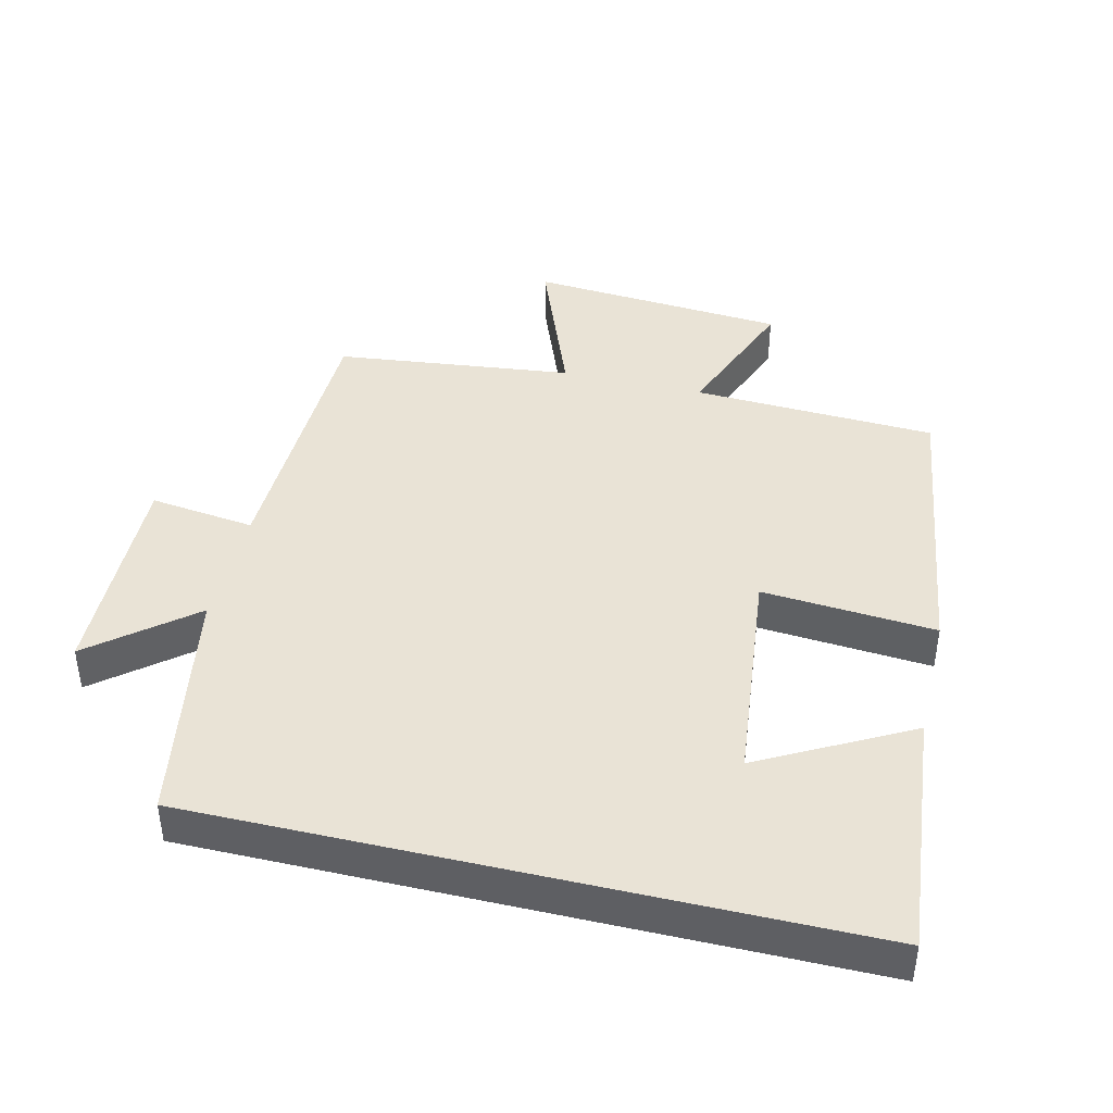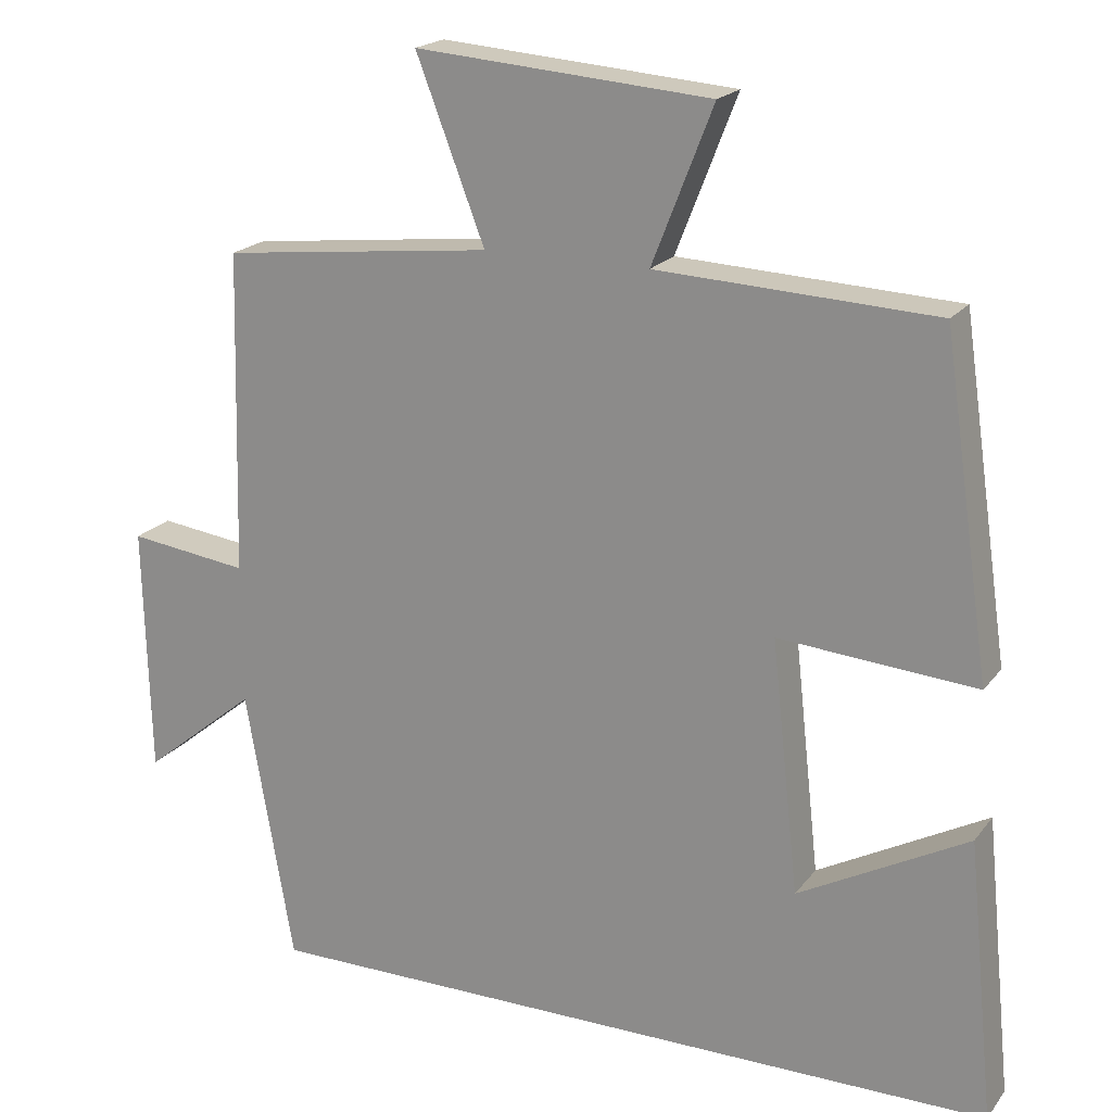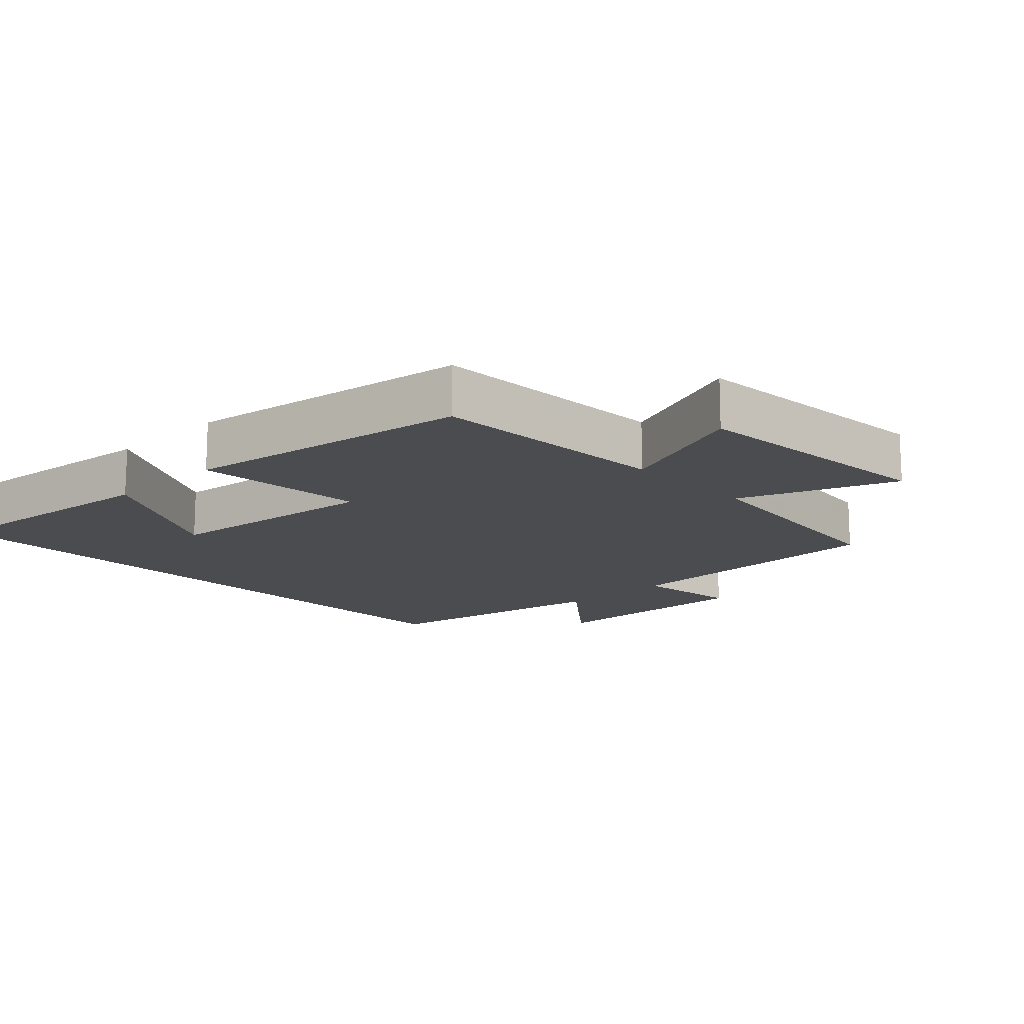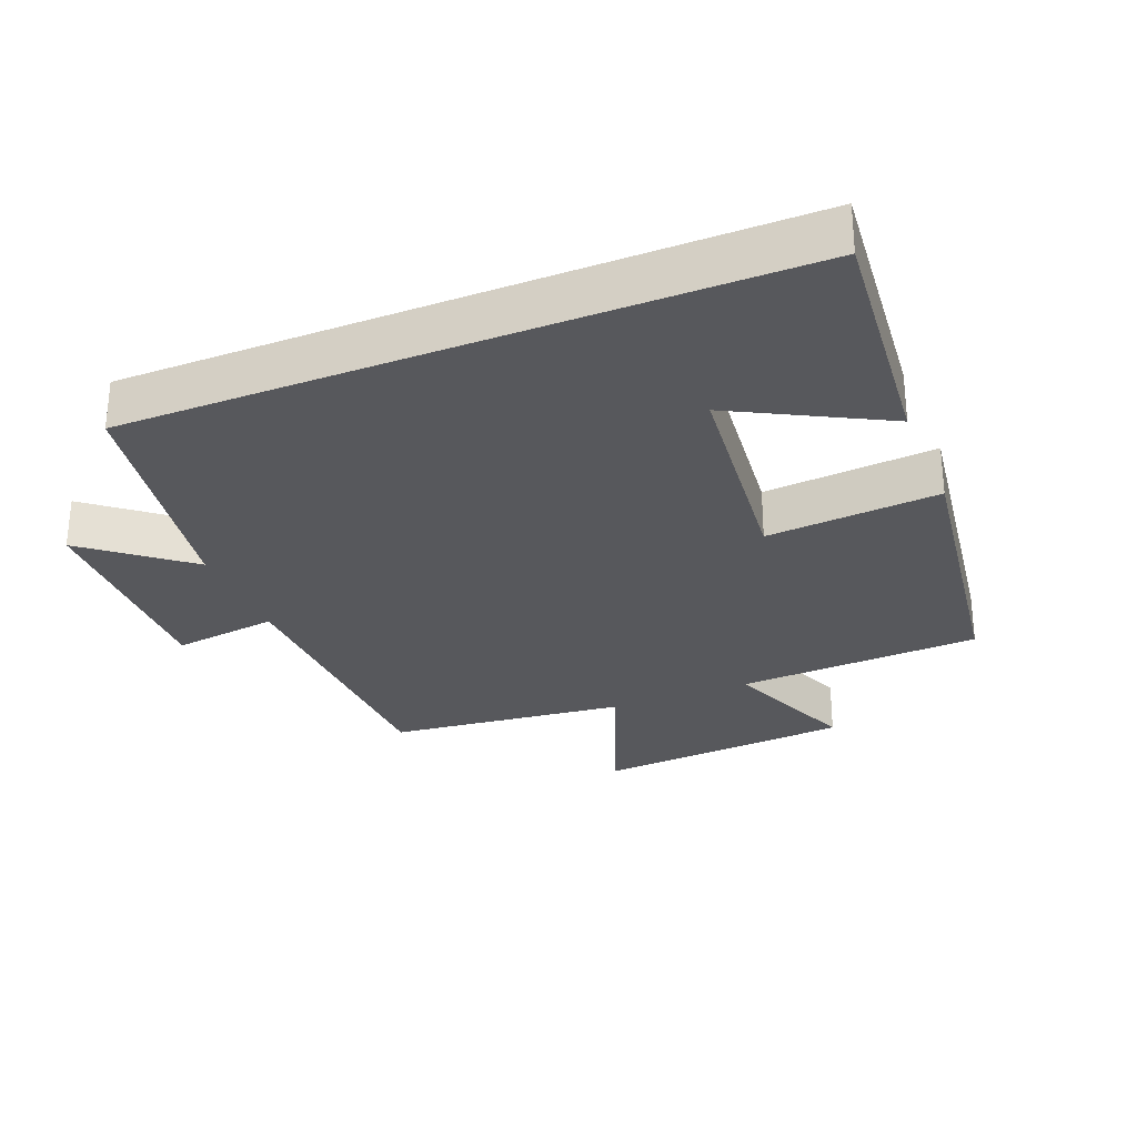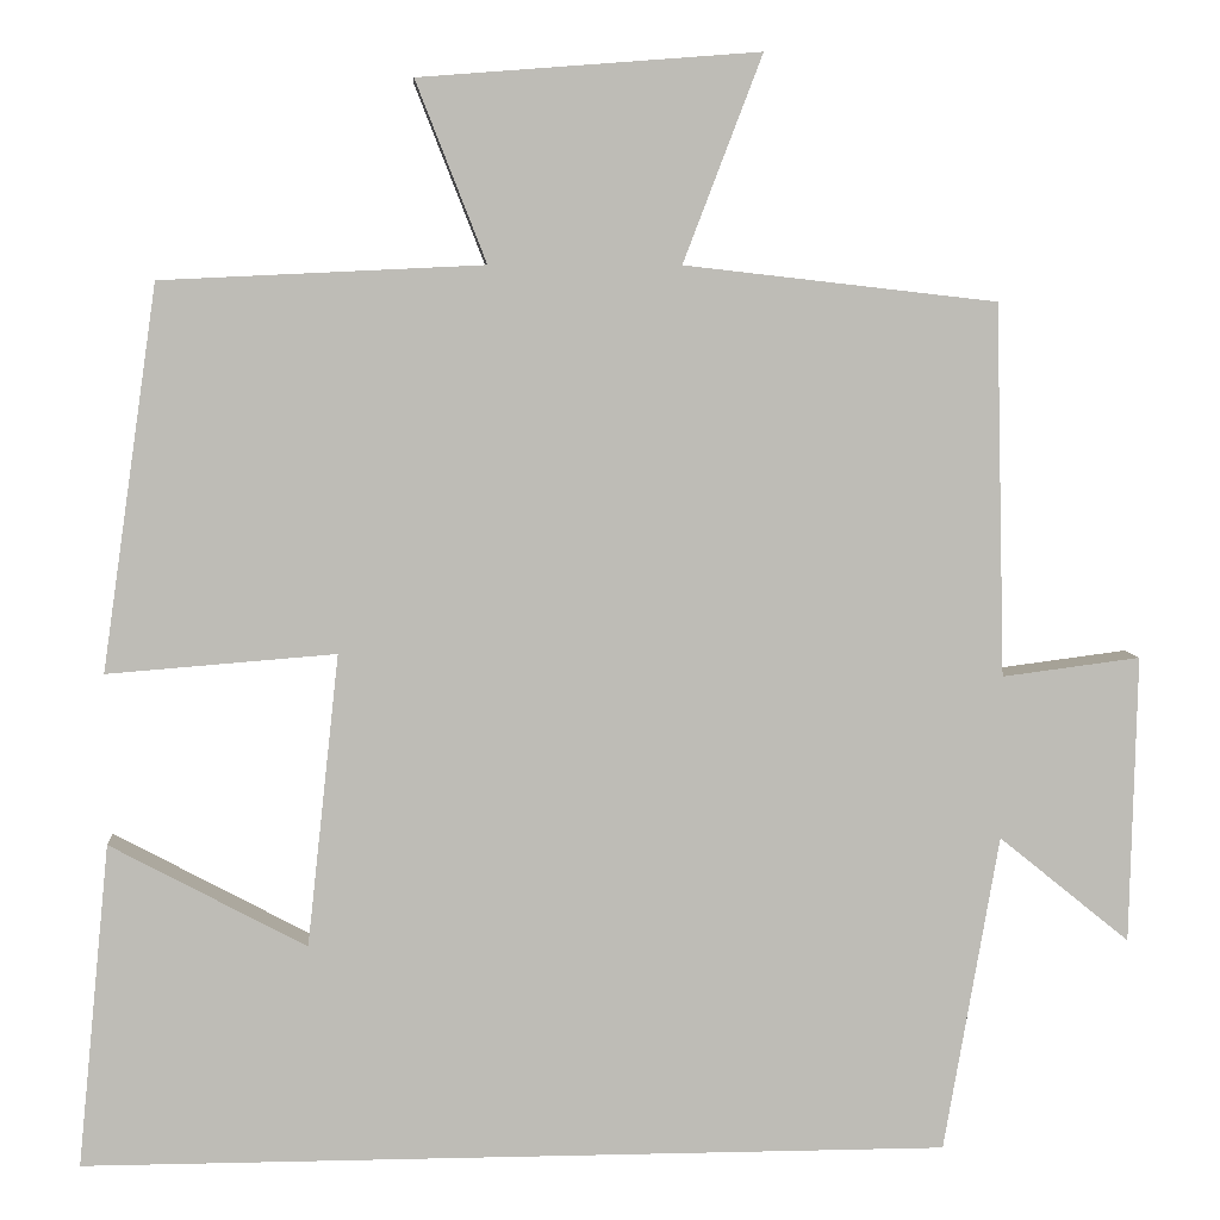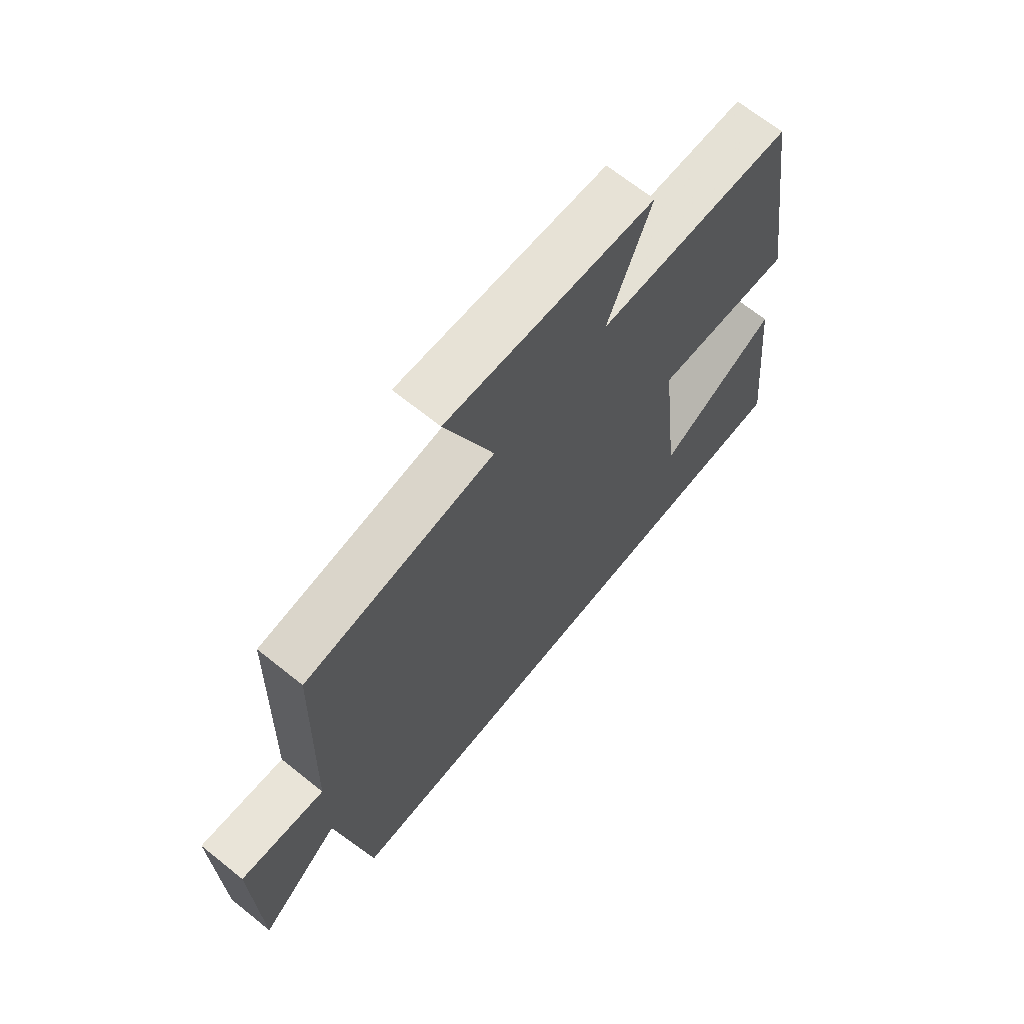
<metadata>
{"format":"obj","ext":"obj","renderer":"f3d","projection":"perspective","resolution":1024,"background":"white","views":[{"elev":42.2,"azim":-166.6,"up":"+Y"},{"elev":19.8,"azim":-154.0,"up":"+Z"},{"elev":-14.9,"azim":-46.4,"up":"+Y"},{"elev":-28.8,"azim":-157.9,"up":"+Y"},{"elev":5.8,"azim":-4.3,"up":"+Z"},{"elev":67.8,"azim":128.8,"up":"+Z"}]}
</metadata>
<code>
v 0.489 0.07 0.46
v 0.5 0.07 0.041
v 0.656 0.07 0.061
v 0.648 0.07 -0.263
v 0.5 0.07 -0.143
v 0.438 0.07 -0.5
v -0.536 0.07 -0.5
v -0.5 0.07 -0.137
v -0.28 0.07 -0.255
v -0.244 0.07 0.073
v -0.5 0.07 0.053
v -0.438 0.07 0.483
v -0.077 0.07 0.5
v -0.156 0.07 0.702
v 0.226 0.07 0.732
v 0.137 0.07 0.5
v 0.489 0 0.46
v 0.5 0 0.041
v 0.656 0 0.061
v 0.648 0 -0.263
v 0.5 0 -0.143
v 0.438 0 -0.5
v -0.536 0 -0.5
v -0.5 0 -0.137
v -0.28 0 -0.255
v -0.244 0 0.073
v -0.5 0 0.053
v -0.438 0 0.483
v -0.077 0 0.5
v -0.156 0 0.702
v 0.226 0 0.732
v 0.137 0 0.5
f 13 14 15 16
f 13 16 1 2
f 10 11 12 13
f 9 10 13 2
f 7 8 9
f 5 6 7 9
f 5 9 2 3
f 3 4 5
f 32 31 30 29
f 18 17 32 29
f 29 28 27 26
f 18 29 26 25
f 25 24 23
f 25 23 22 21
f 19 18 25 21
f 21 20 19
f 1 17 18 2
f 2 18 19 3
f 3 19 20 4
f 4 20 21 5
f 5 21 22 6
f 6 22 23 7
f 7 23 24 8
f 8 24 25 9
f 9 25 26 10
f 10 26 27 11
f 11 27 28 12
f 12 28 29 13
f 13 29 30 14
f 14 30 31 15
f 15 31 32 16
f 16 32 17 1

</code>
